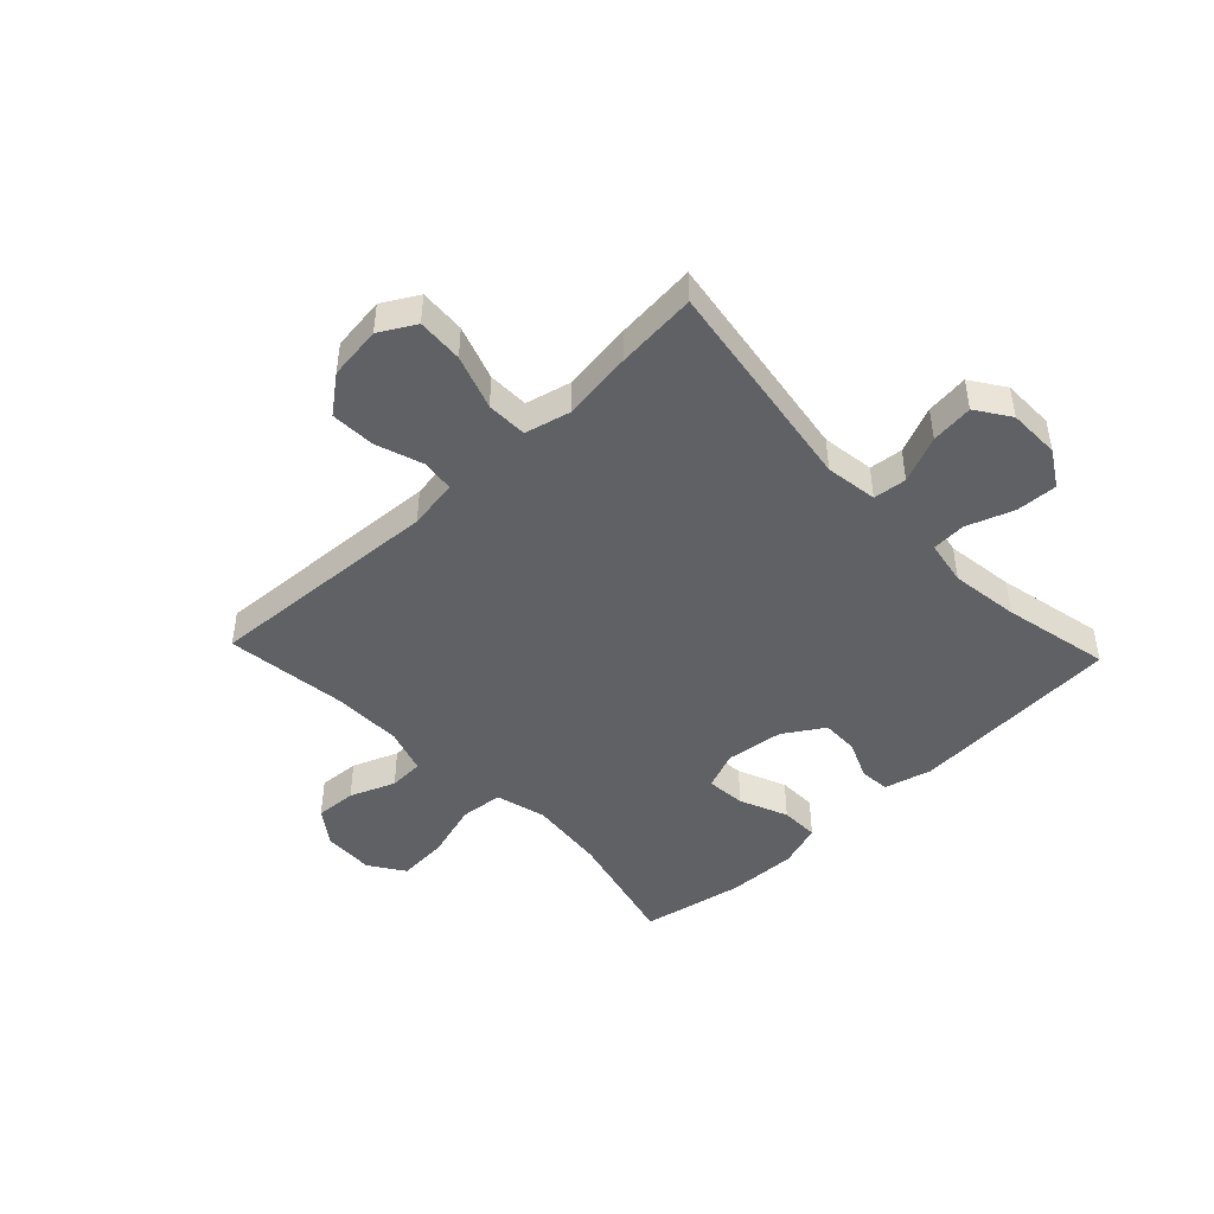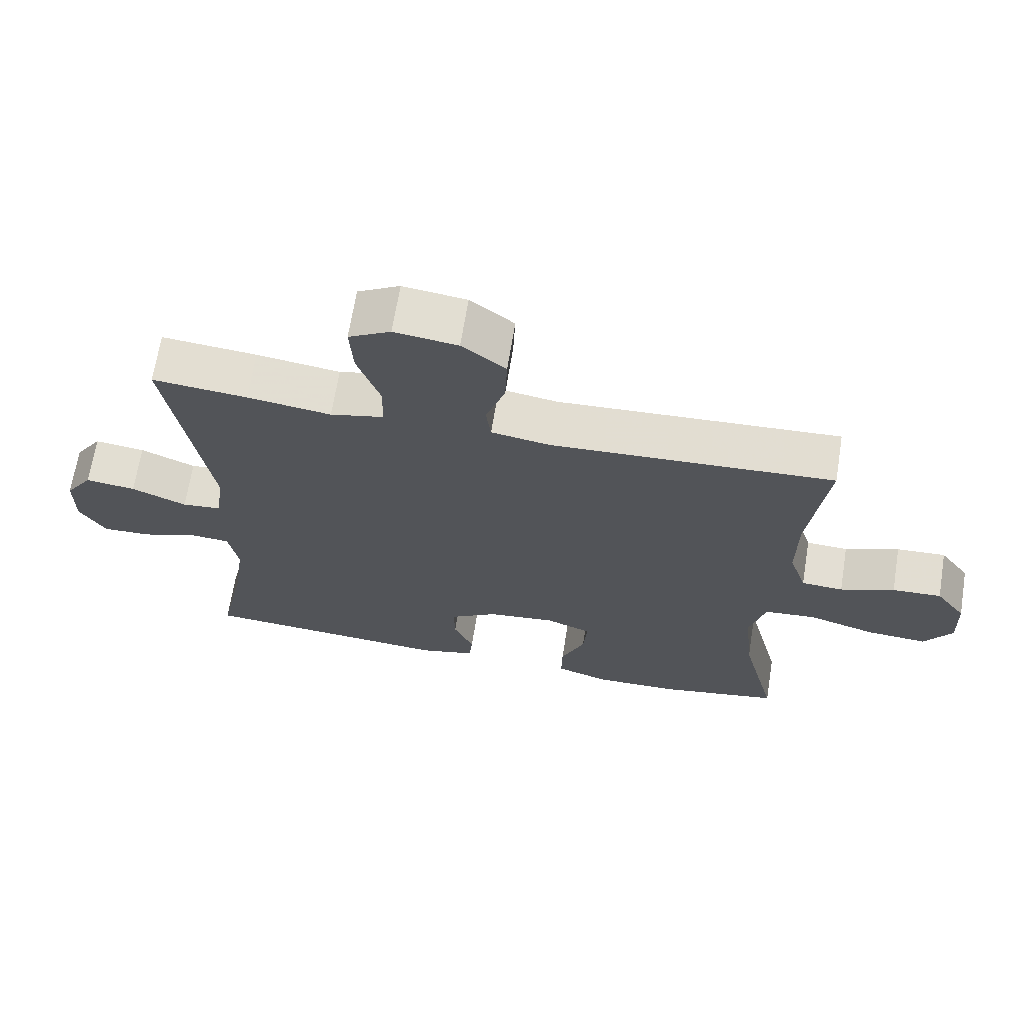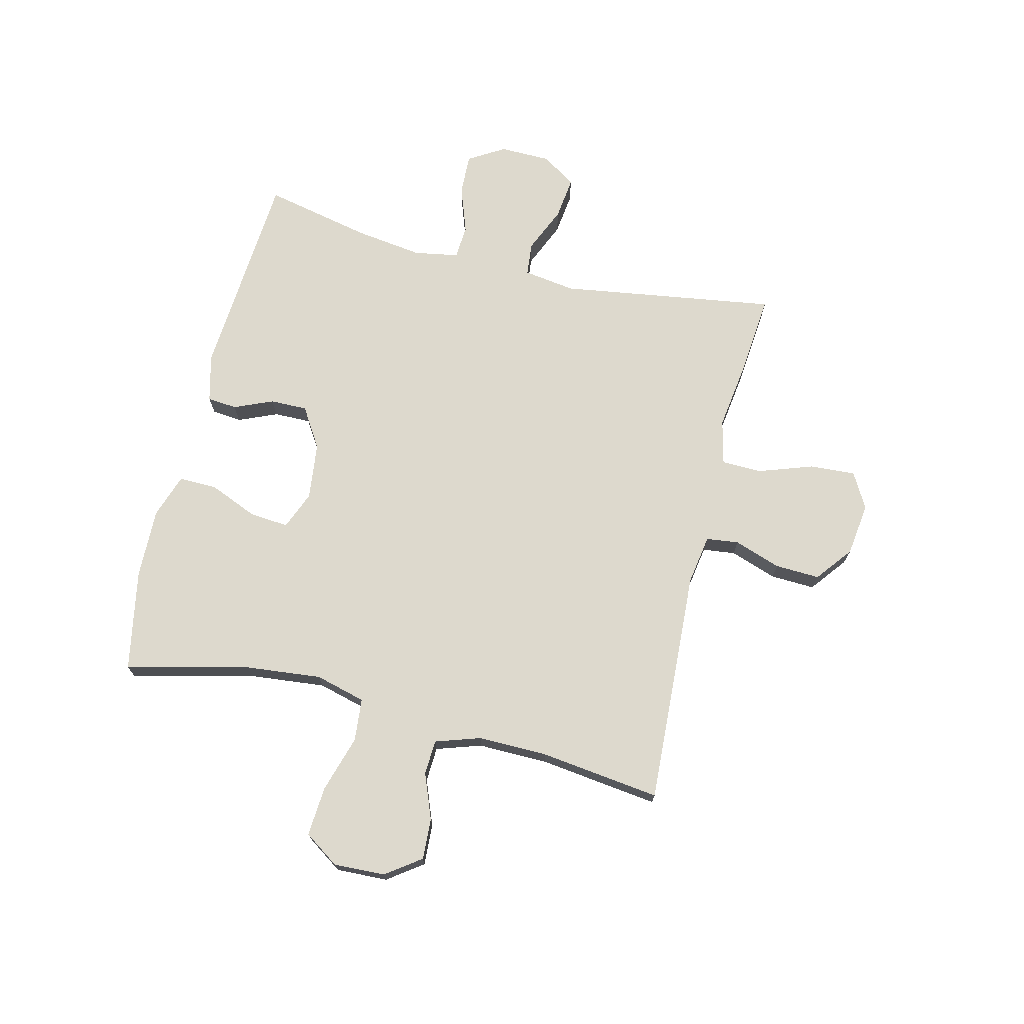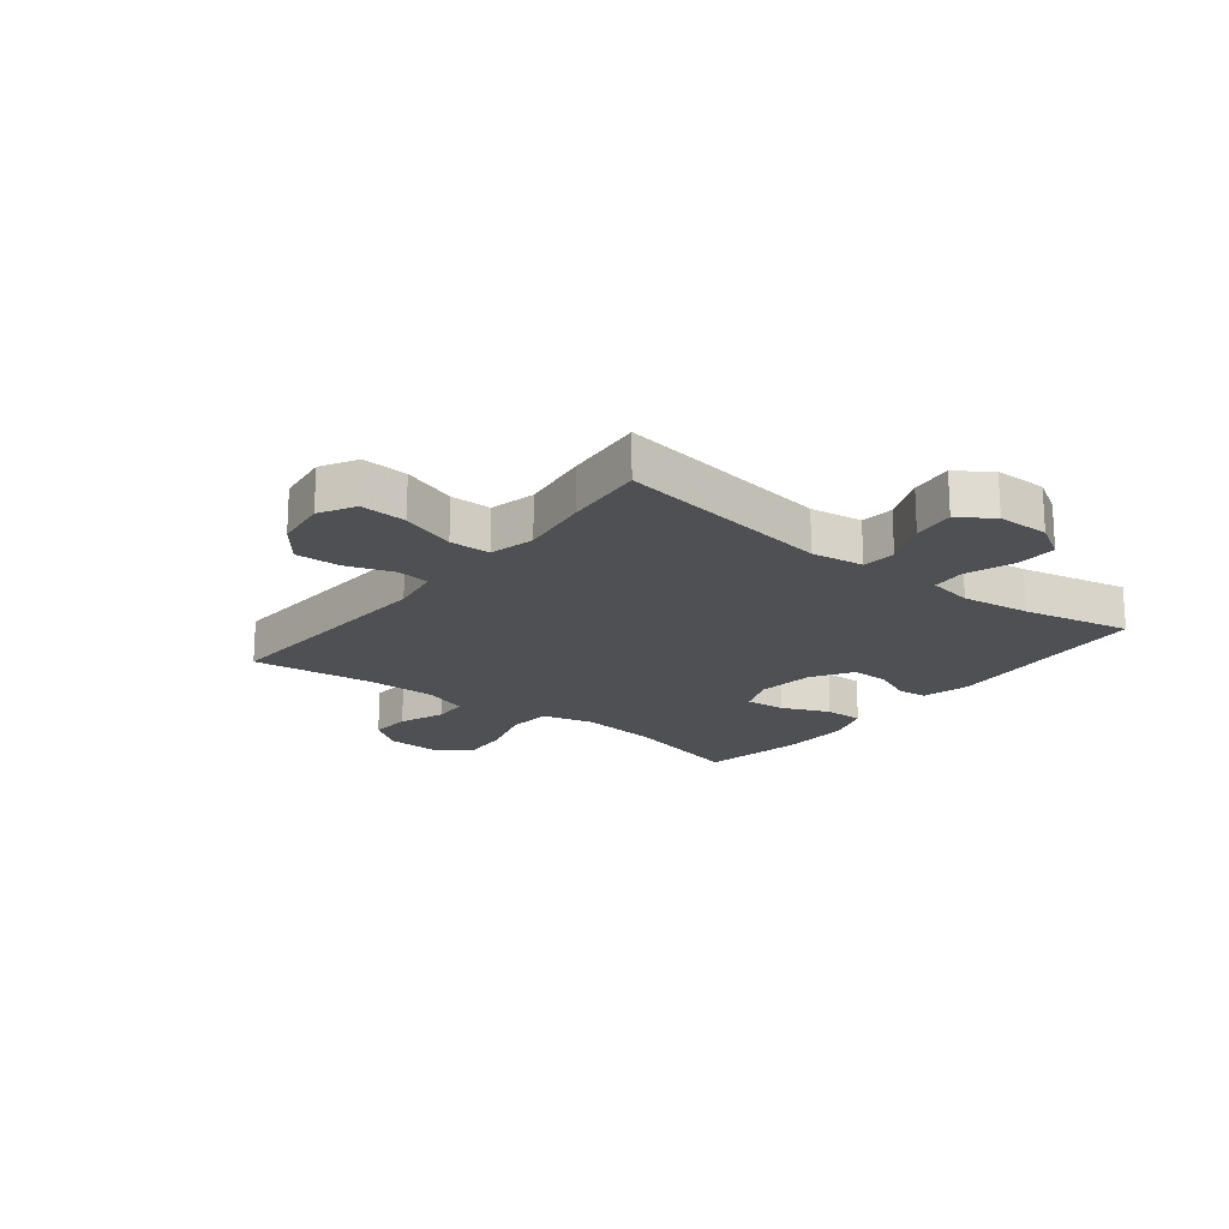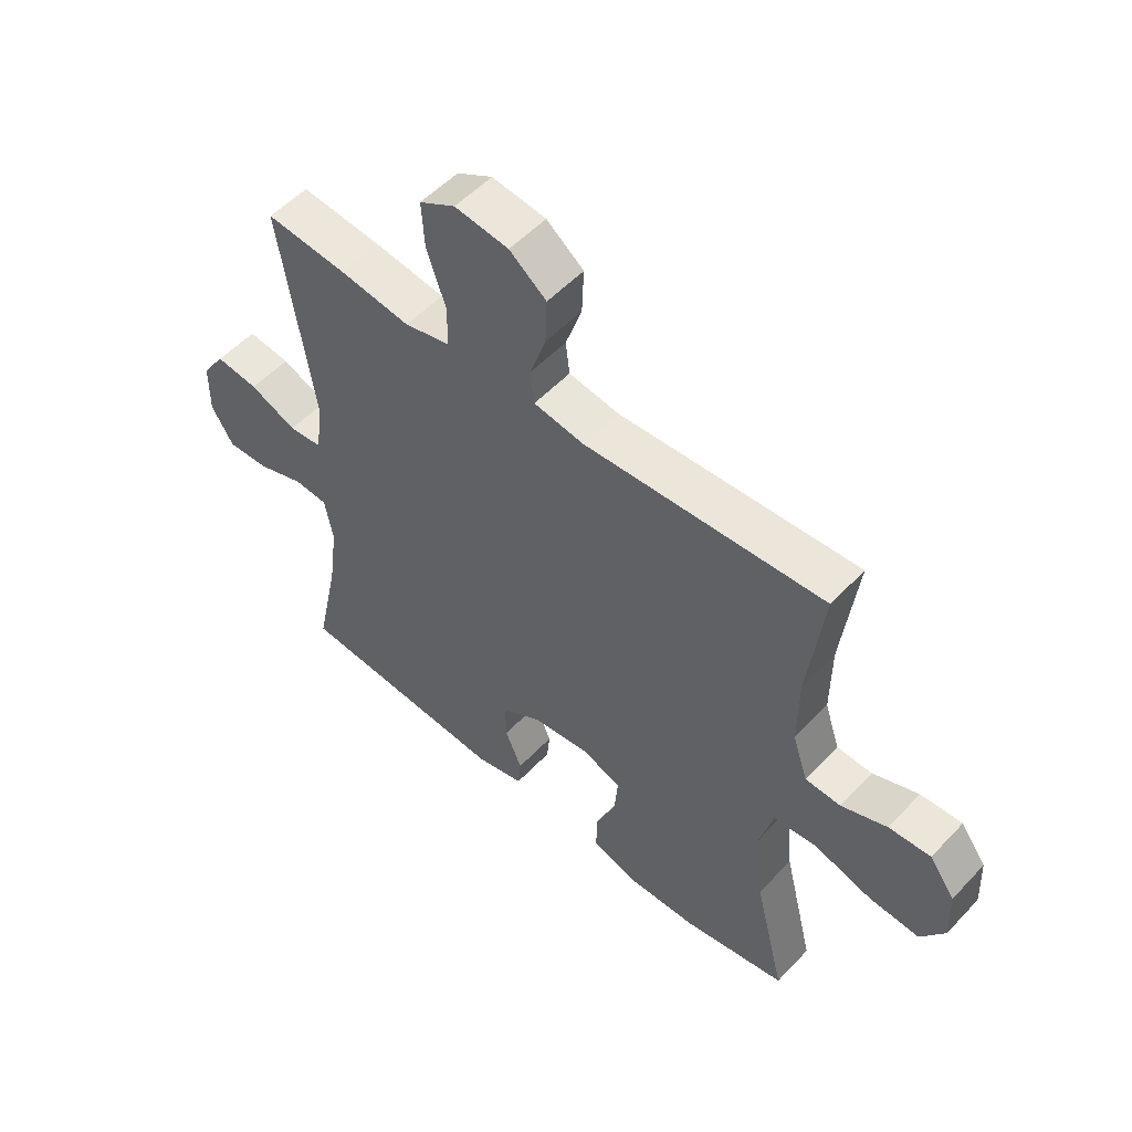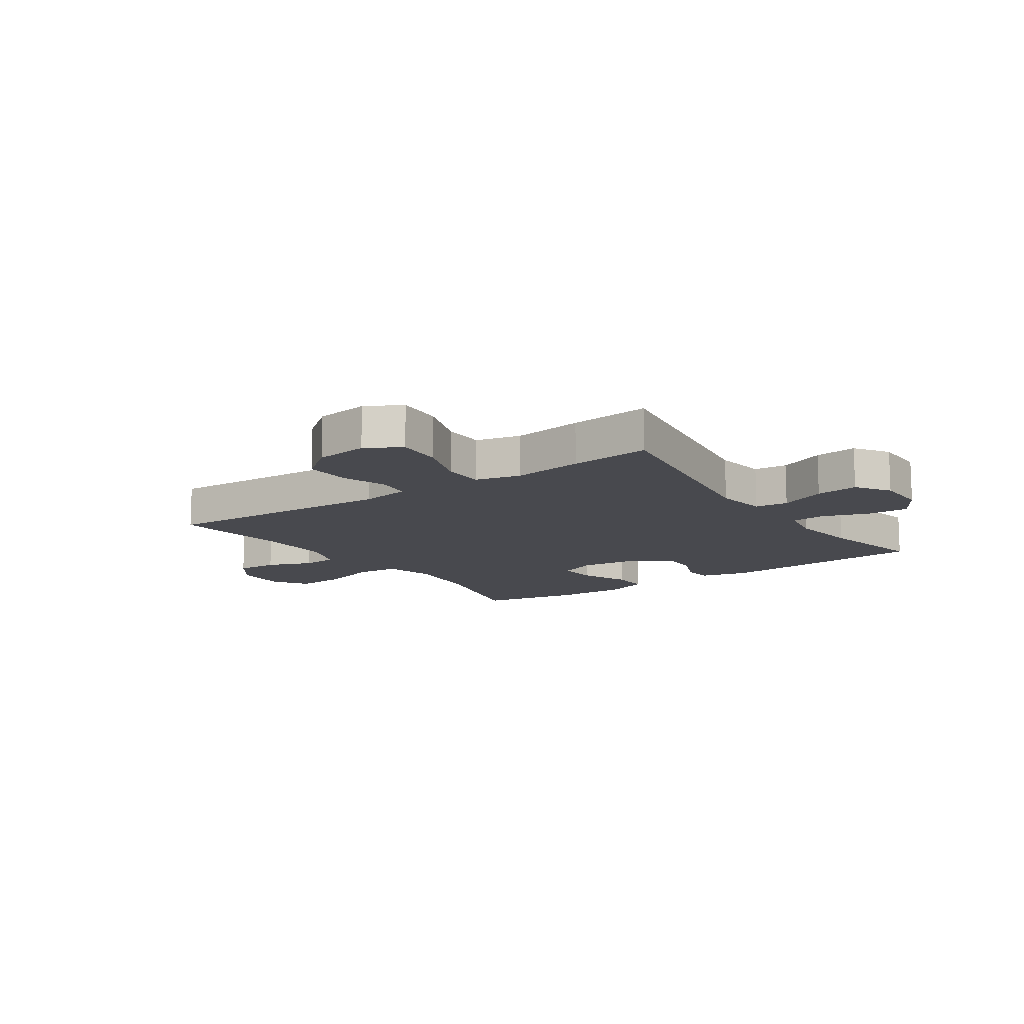
<metadata>
{"format":"obj","ext":"obj","renderer":"f3d","projection":"perspective","resolution":1024,"background":"white","views":[{"elev":-45.7,"azim":43.5,"up":"+Y"},{"elev":67.5,"azim":-170.8,"up":"+Z"},{"elev":72.0,"azim":-76.2,"up":"+Y"},{"elev":-19.1,"azim":51.8,"up":"+Y"},{"elev":53.4,"azim":-138.0,"up":"+Z"},{"elev":-12.6,"azim":34.7,"up":"+Y"}]}
</metadata>
<code>
v 0.5 0.07 0.5
v 0.442 0.07 0.121
v 0.455 0.07 0.03
v 0.513 0.07 0.024
v 0.594 0.07 0.059
v 0.668 0.07 0.068
v 0.708 0.07 0.009
v 0.709 0.07 -0.081
v 0.671 0.07 -0.144
v 0.599 0.07 -0.141
v 0.517 0.07 -0.112
v 0.458 0.07 -0.116
v 0.444 0.07 -0.194
v 0.46 0.07 -0.313
v 0.5 0.07 -0.5
v 0.131 0.07 -0.526
v 0.048 0.07 -0.505
v 0.043 0.07 -0.453
v 0.072 0.07 -0.385
v 0.073 0.07 -0.32
v 0.003 0.07 -0.276
v -0.097 0.07 -0.264
v -0.164 0.07 -0.291
v -0.158 0.07 -0.36
v -0.123 0.07 -0.444
v -0.122 0.07 -0.511
v -0.199 0.07 -0.537
v -0.322 0.07 -0.534
v -0.5 0.07 -0.5
v -0.447 0.07 -0.285
v -0.433 0.07 -0.151
v -0.456 0.07 -0.063
v -0.531 0.07 -0.056
v -0.631 0.07 -0.086
v -0.718 0.07 -0.092
v -0.759 0.07 -0.031
v -0.755 0.07 0.059
v -0.711 0.07 0.12
v -0.639 0.07 0.116
v -0.56 0.07 0.085
v -0.499 0.07 0.088
v -0.473 0.07 0.167
v -0.474 0.07 0.289
v -0.5 0.07 0.5
v -0.087 0.07 0.477
v 0 0.07 0.491
v 0.007 0.07 0.548
v -0.021 0.07 0.63
v -0.024 0.07 0.708
v 0.04 0.07 0.758
v 0.133 0.07 0.77
v 0.195 0.07 0.735
v 0.19 0.07 0.655
v 0.157 0.07 0.56
v 0.158 0.07 0.489
v 0.237 0.07 0.47
v 0.36 0.07 0.487
v 0.5 0 0.5
v 0.442 0 0.121
v 0.455 0 0.03
v 0.513 0 0.024
v 0.594 0 0.059
v 0.668 0 0.068
v 0.708 0 0.009
v 0.709 0 -0.081
v 0.671 0 -0.144
v 0.599 0 -0.141
v 0.517 0 -0.112
v 0.458 0 -0.116
v 0.444 0 -0.194
v 0.46 0 -0.313
v 0.5 0 -0.5
v 0.131 0 -0.526
v 0.048 0 -0.505
v 0.043 0 -0.453
v 0.072 0 -0.385
v 0.073 0 -0.32
v 0.003 0 -0.276
v -0.097 0 -0.264
v -0.164 0 -0.291
v -0.158 0 -0.36
v -0.123 0 -0.444
v -0.122 0 -0.511
v -0.199 0 -0.537
v -0.322 0 -0.534
v -0.5 0 -0.5
v -0.447 0 -0.285
v -0.433 0 -0.151
v -0.456 0 -0.063
v -0.531 0 -0.056
v -0.631 0 -0.086
v -0.718 0 -0.092
v -0.759 0 -0.031
v -0.755 0 0.059
v -0.711 0 0.12
v -0.639 0 0.116
v -0.56 0 0.085
v -0.499 0 0.088
v -0.473 0 0.167
v -0.474 0 0.289
v -0.5 0 0.5
v -0.087 0 0.477
v 0 0 0.491
v 0.007 0 0.548
v -0.021 0 0.63
v -0.024 0 0.708
v 0.04 0 0.758
v 0.133 0 0.77
v 0.195 0 0.735
v 0.19 0 0.655
v 0.157 0 0.56
v 0.158 0 0.489
v 0.237 0 0.47
v 0.36 0 0.487
f 56 57 1 2
f 55 56 2 3
f 51 52 53 54
f 51 54 55
f 50 51 55
f 47 48 49 50
f 46 47 50 55
f 45 46 55 3
f 43 44 45 3
f 37 38 39 40
f 37 40 41
f 36 37 41
f 33 34 35 36
f 32 33 36 41
f 27 28 29 30
f 27 30 31
f 24 25 26 27
f 23 24 27 31
f 22 23 31 32
f 16 17 18 19
f 14 15 16 19
f 13 14 19 20
f 12 13 20 21
f 8 9 10 11
f 8 11 12
f 7 8 12
f 4 5 6 7
f 4 7 12 21
f 42 43 3
f 41 42 3
f 21 22 32 41
f 3 4 21 41
f 59 58 114 113
f 60 59 113 112
f 111 110 109 108
f 112 111 108
f 112 108 107
f 107 106 105 104
f 112 107 104 103
f 60 112 103 102
f 60 102 101 100
f 97 96 95 94
f 98 97 94
f 98 94 93
f 93 92 91 90
f 98 93 90 89
f 87 86 85 84
f 88 87 84
f 84 83 82 81
f 88 84 81 80
f 89 88 80 79
f 76 75 74 73
f 76 73 72 71
f 77 76 71 70
f 78 77 70 69
f 68 67 66 65
f 69 68 65
f 69 65 64
f 64 63 62 61
f 78 69 64 61
f 60 100 99
f 60 99 98
f 98 89 79 78
f 98 78 61 60
f 1 58 59 2
f 2 59 60 3
f 3 60 61 4
f 4 61 62 5
f 5 62 63 6
f 6 63 64 7
f 7 64 65 8
f 8 65 66 9
f 9 66 67 10
f 10 67 68 11
f 11 68 69 12
f 12 69 70 13
f 13 70 71 14
f 14 71 72 15
f 15 72 73 16
f 16 73 74 17
f 17 74 75 18
f 18 75 76 19
f 19 76 77 20
f 20 77 78 21
f 21 78 79 22
f 22 79 80 23
f 23 80 81 24
f 24 81 82 25
f 25 82 83 26
f 26 83 84 27
f 27 84 85 28
f 28 85 86 29
f 29 86 87 30
f 30 87 88 31
f 31 88 89 32
f 32 89 90 33
f 33 90 91 34
f 34 91 92 35
f 35 92 93 36
f 36 93 94 37
f 37 94 95 38
f 38 95 96 39
f 39 96 97 40
f 40 97 98 41
f 41 98 99 42
f 42 99 100 43
f 43 100 101 44
f 44 101 102 45
f 45 102 103 46
f 46 103 104 47
f 47 104 105 48
f 48 105 106 49
f 49 106 107 50
f 50 107 108 51
f 51 108 109 52
f 52 109 110 53
f 53 110 111 54
f 54 111 112 55
f 55 112 113 56
f 56 113 114 57
f 57 114 58 1

</code>
